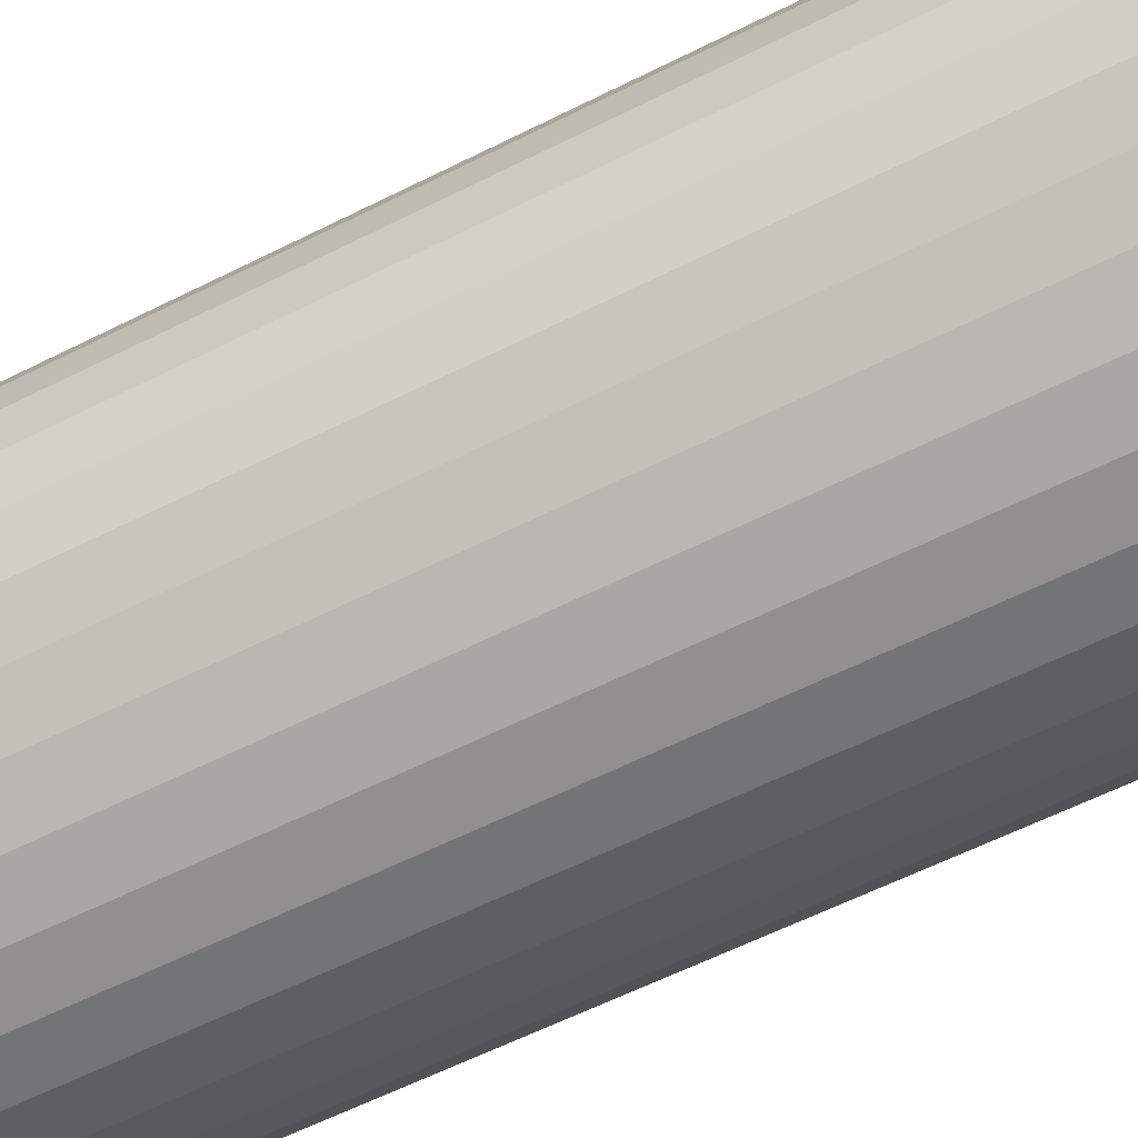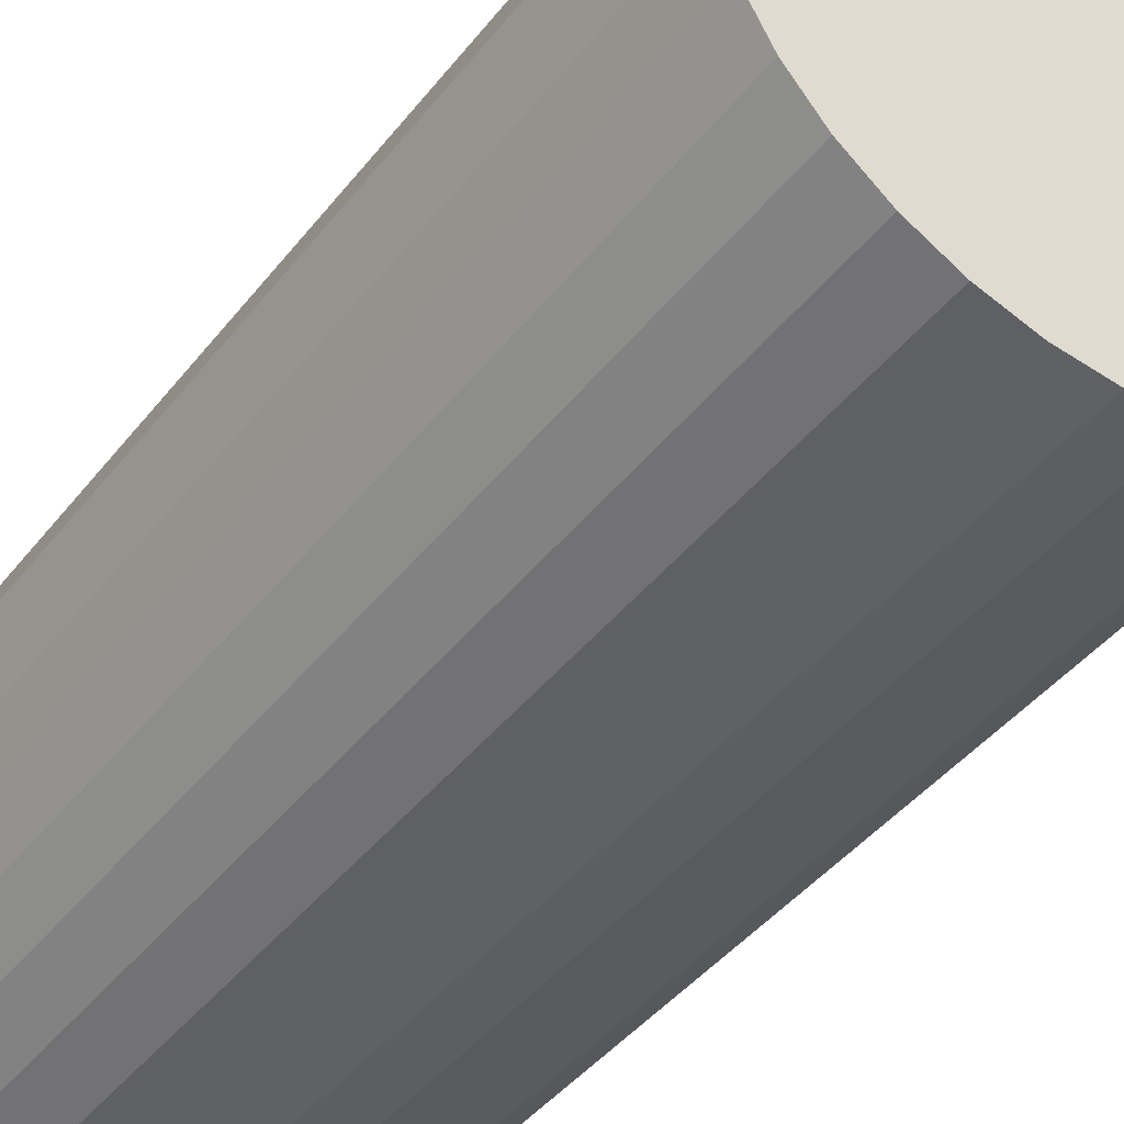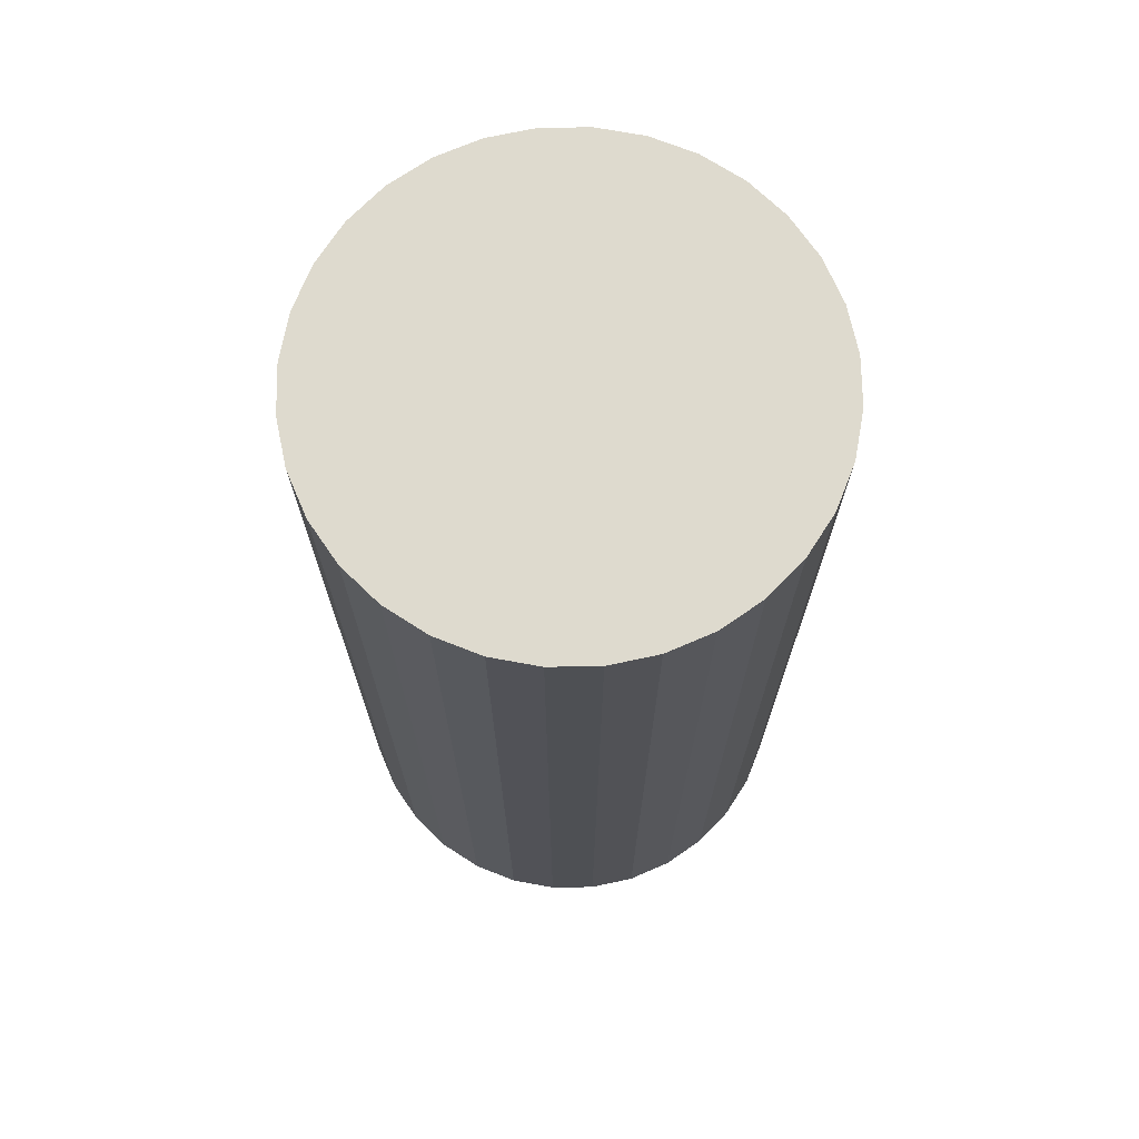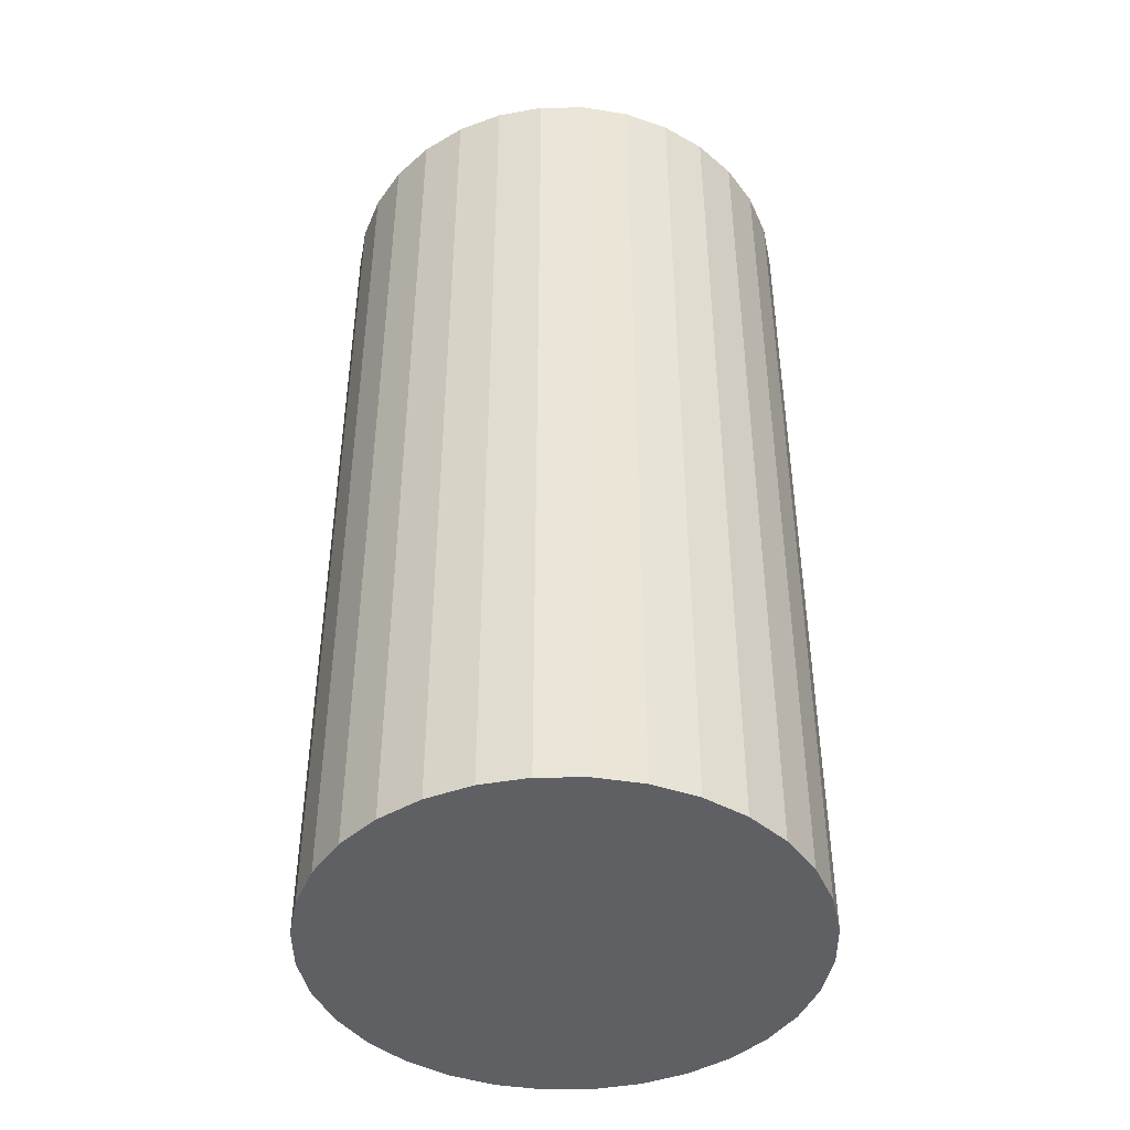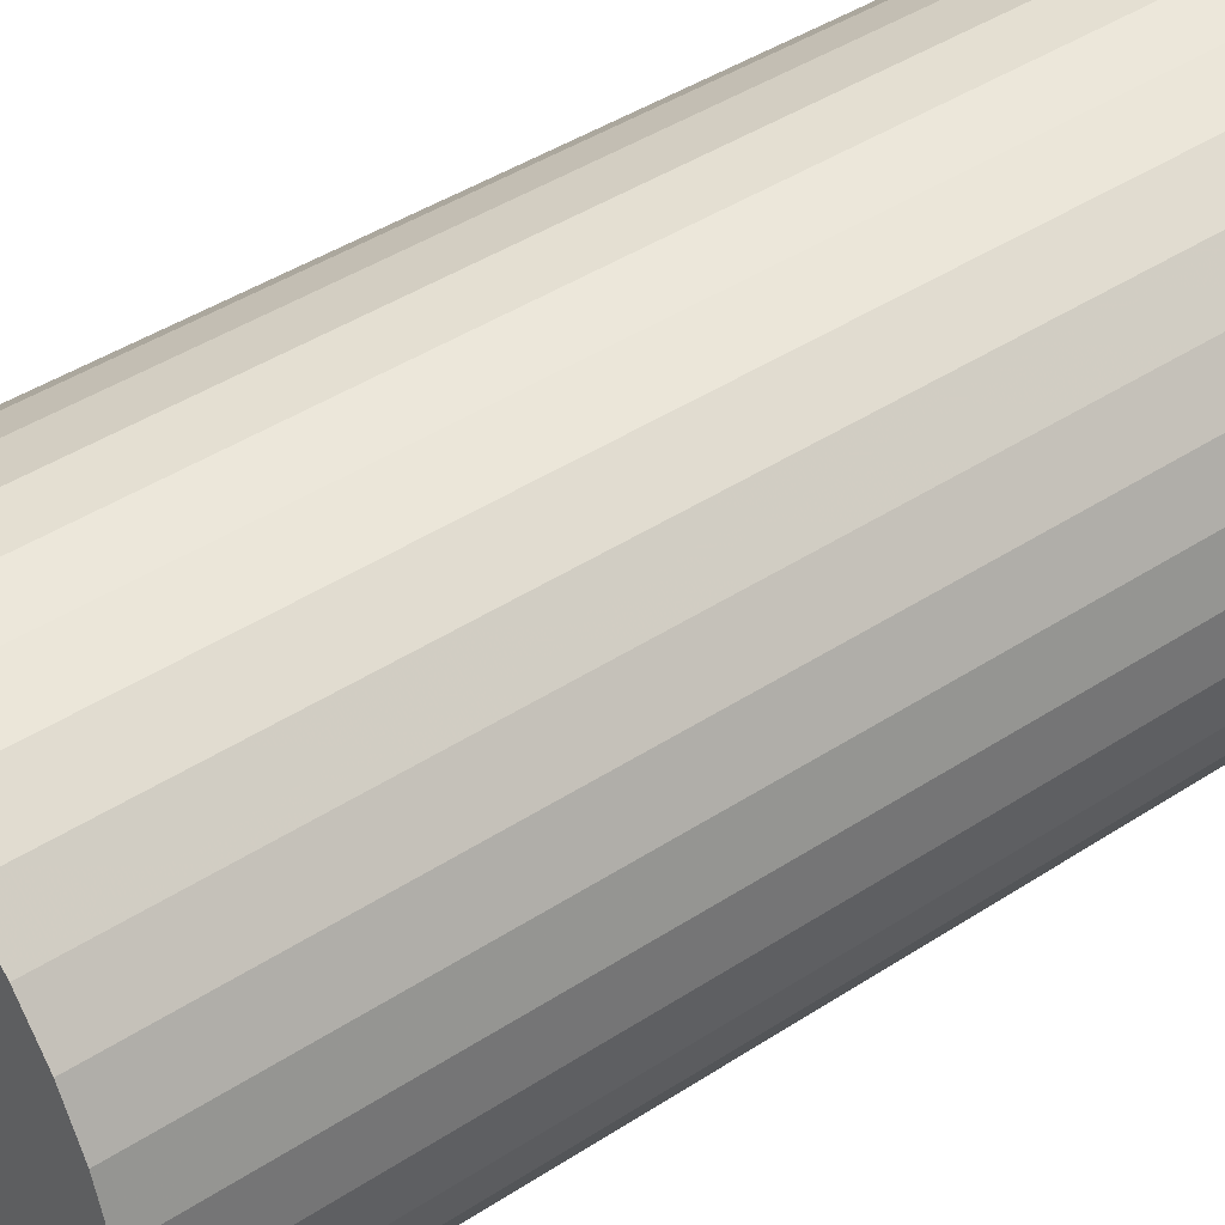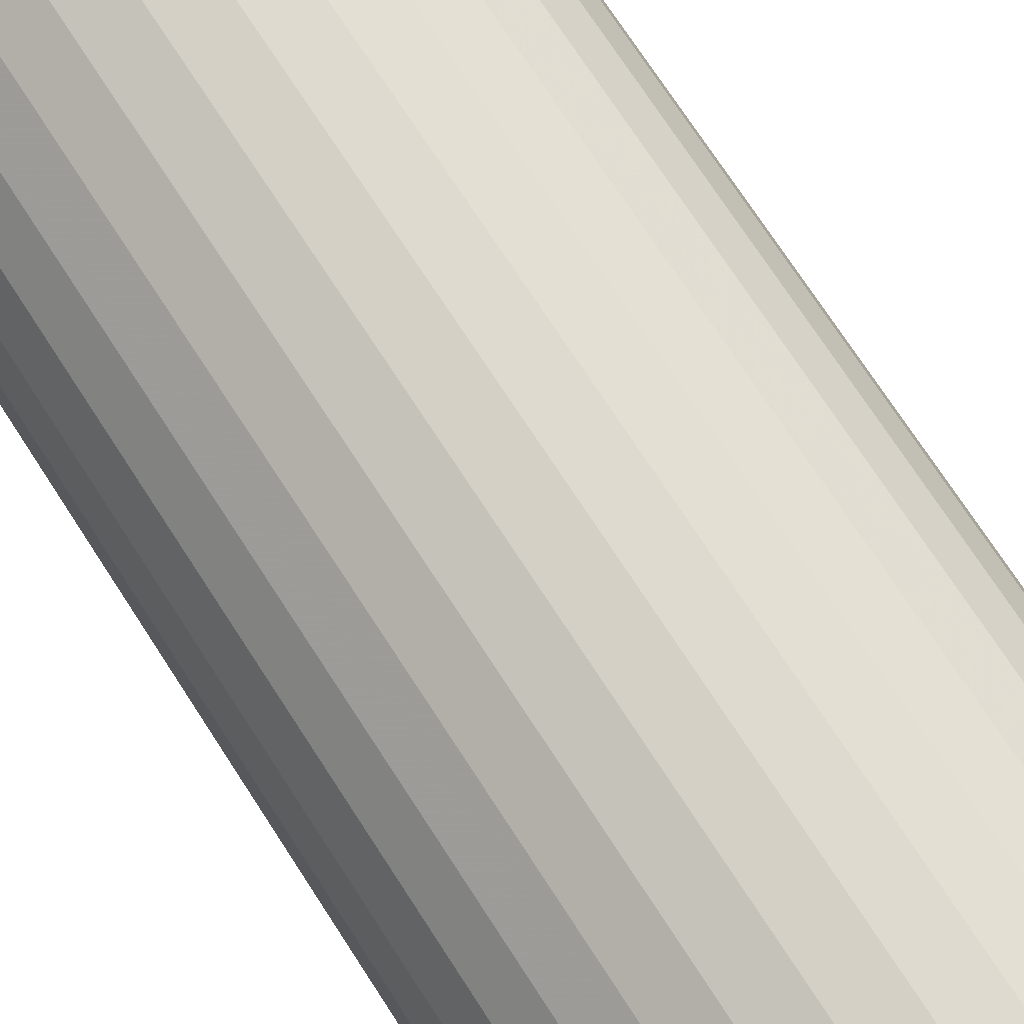
<metadata>
{"format":"obj","ext":"obj","renderer":"f3d","projection":"perspective","resolution":1024,"background":"white","views":[{"elev":-61.0,"azim":-62.9,"up":"+Y"},{"elev":-42.5,"azim":-34.7,"up":"+Y"},{"elev":71.2,"azim":106.0,"up":"+Z"},{"elev":-44.0,"azim":-95.0,"up":"+Z"},{"elev":43.0,"azim":-127.8,"up":"+Y"},{"elev":74.7,"azim":-33.2,"up":"+Y"}]}
</metadata>
<code>
v 0 0 -0.04715
v 0.02427 0 -0.04715
v 0.02427 0 0.04715
v 0 0 0.04715
v 0.0238 0.004735 -0.04715
v 0.0238 0.004735 0.04715
v 0.02242 0.009288 -0.04715
v 0.02242 0.009288 0.04715
v 0.02018 0.01348 -0.04715
v 0.02018 0.01348 0.04715
v 0.01716 0.01716 -0.04715
v 0.01716 0.01716 0.04715
v 0.01348 0.02018 -0.04715
v 0.01348 0.02018 0.04715
v 0.009288 0.02242 -0.04715
v 0.009288 0.02242 0.04715
v 0.004735 0.0238 -0.04715
v 0.004735 0.0238 0.04715
v 0 0.02427 -0.04715
v 0 0.02427 0.04715
v -0.004735 0.0238 -0.04715
v -0.004735 0.0238 0.04715
v -0.009288 0.02242 -0.04715
v -0.009288 0.02242 0.04715
v -0.01348 0.02018 -0.04715
v -0.01348 0.02018 0.04715
v -0.01716 0.01716 -0.04715
v -0.01716 0.01716 0.04715
v -0.02018 0.01348 -0.04715
v -0.02018 0.01348 0.04715
v -0.02242 0.009288 -0.04715
v -0.02242 0.009288 0.04715
v -0.0238 0.004735 -0.04715
v -0.0238 0.004735 0.04715
v -0.02427 0 -0.04715
v -0.02427 0 0.04715
v -0.0238 -0.004735 -0.04715
v -0.0238 -0.004735 0.04715
v -0.02242 -0.009288 -0.04715
v -0.02242 -0.009288 0.04715
v -0.02018 -0.01348 -0.04715
v -0.02018 -0.01348 0.04715
v -0.01716 -0.01716 -0.04715
v -0.01716 -0.01716 0.04715
v -0.01348 -0.02018 -0.04715
v -0.01348 -0.02018 0.04715
v -0.009288 -0.02242 -0.04715
v -0.009288 -0.02242 0.04715
v -0.004735 -0.0238 -0.04715
v -0.004735 -0.0238 0.04715
v -0 -0.02427 -0.04715
v -0 -0.02427 0.04715
v 0.004735 -0.0238 -0.04715
v 0.004735 -0.0238 0.04715
v 0.009288 -0.02242 -0.04715
v 0.009288 -0.02242 0.04715
v 0.01348 -0.02018 -0.04715
v 0.01348 -0.02018 0.04715
v 0.01716 -0.01716 -0.04715
v 0.01716 -0.01716 0.04715
v 0.02018 -0.01348 -0.04715
v 0.02018 -0.01348 0.04715
v 0.02242 -0.009288 -0.04715
v 0.02242 -0.009288 0.04715
v 0.0238 -0.004735 -0.04715
v 0.0238 -0.004735 0.04715
f 2 1 5
f 2 5 3
f 3 5 6
f 3 6 4
f 5 1 7
f 5 7 6
f 6 7 8
f 6 8 4
f 7 1 9
f 7 9 8
f 8 9 10
f 8 10 4
f 9 1 11
f 9 11 10
f 10 11 12
f 10 12 4
f 11 1 13
f 11 13 12
f 12 13 14
f 12 14 4
f 13 1 15
f 13 15 14
f 14 15 16
f 14 16 4
f 15 1 17
f 15 17 16
f 16 17 18
f 16 18 4
f 17 1 19
f 17 19 18
f 18 19 20
f 18 20 4
f 19 1 21
f 19 21 20
f 20 21 22
f 20 22 4
f 21 1 23
f 21 23 22
f 22 23 24
f 22 24 4
f 23 1 25
f 23 25 24
f 24 25 26
f 24 26 4
f 25 1 27
f 25 27 26
f 26 27 28
f 26 28 4
f 27 1 29
f 27 29 28
f 28 29 30
f 28 30 4
f 29 1 31
f 29 31 30
f 30 31 32
f 30 32 4
f 31 1 33
f 31 33 32
f 32 33 34
f 32 34 4
f 33 1 35
f 33 35 34
f 34 35 36
f 34 36 4
f 35 1 37
f 35 37 36
f 36 37 38
f 36 38 4
f 37 1 39
f 37 39 38
f 38 39 40
f 38 40 4
f 39 1 41
f 39 41 40
f 40 41 42
f 40 42 4
f 41 1 43
f 41 43 42
f 42 43 44
f 42 44 4
f 43 1 45
f 43 45 44
f 44 45 46
f 44 46 4
f 45 1 47
f 45 47 46
f 46 47 48
f 46 48 4
f 47 1 49
f 47 49 48
f 48 49 50
f 48 50 4
f 49 1 51
f 49 51 50
f 50 51 52
f 50 52 4
f 51 1 53
f 51 53 52
f 52 53 54
f 52 54 4
f 53 1 55
f 53 55 54
f 54 55 56
f 54 56 4
f 55 1 57
f 55 57 56
f 56 57 58
f 56 58 4
f 57 1 59
f 57 59 58
f 58 59 60
f 58 60 4
f 59 1 61
f 59 61 60
f 60 61 62
f 60 62 4
f 61 1 63
f 61 63 62
f 62 63 64
f 62 64 4
f 63 1 65
f 63 65 64
f 64 65 66
f 64 66 4
f 65 1 2
f 65 2 66
f 66 2 3
f 66 3 4

</code>
